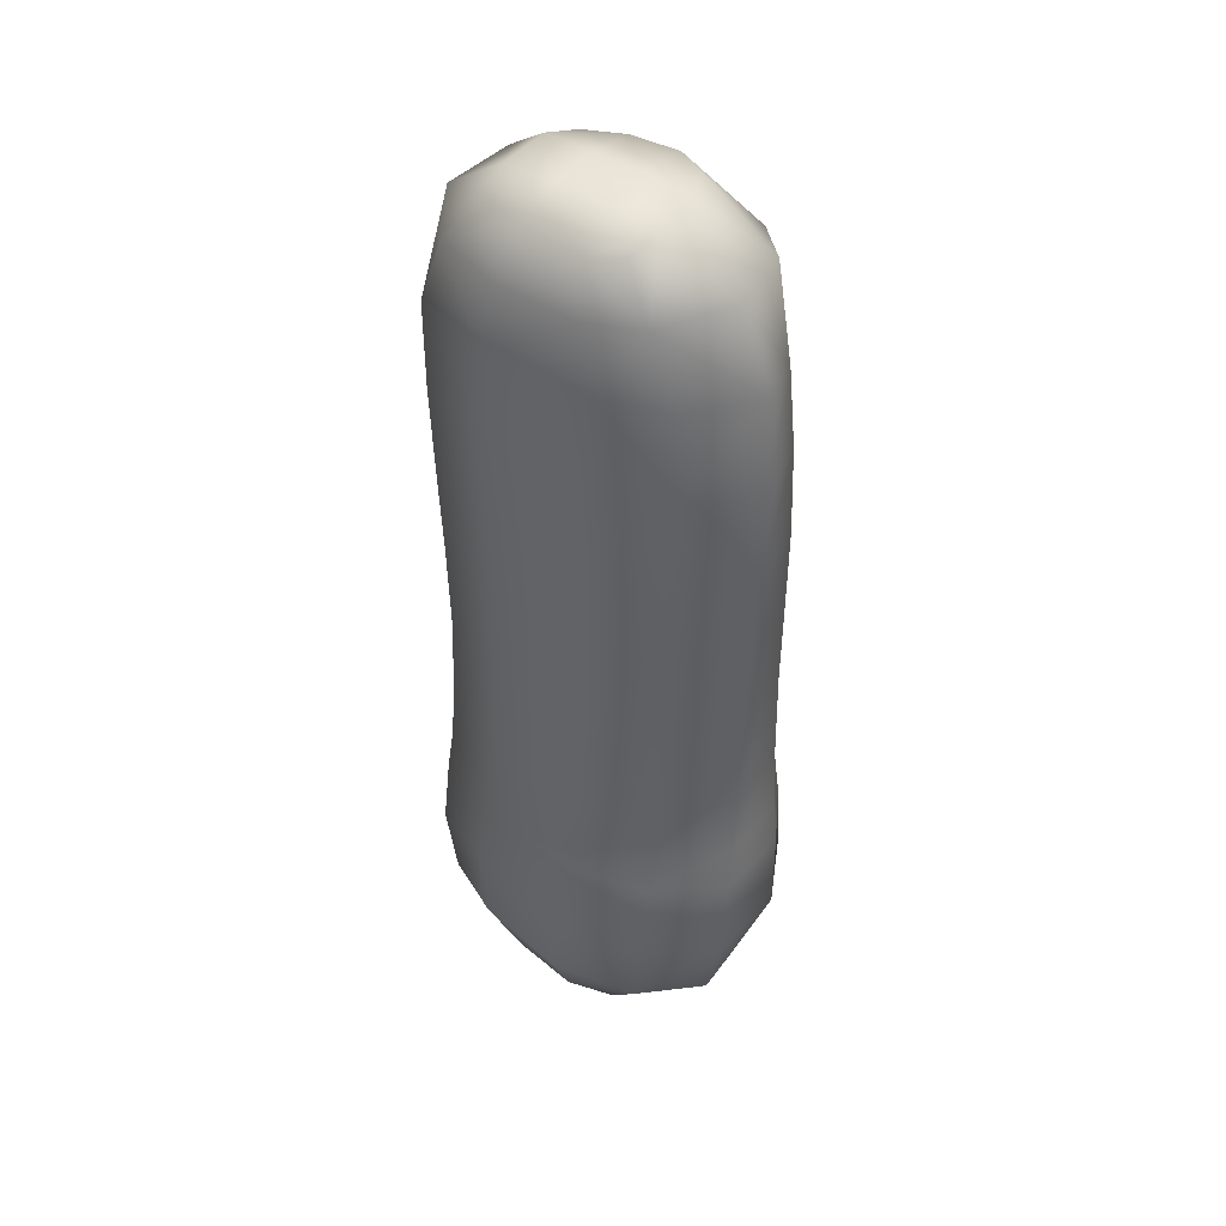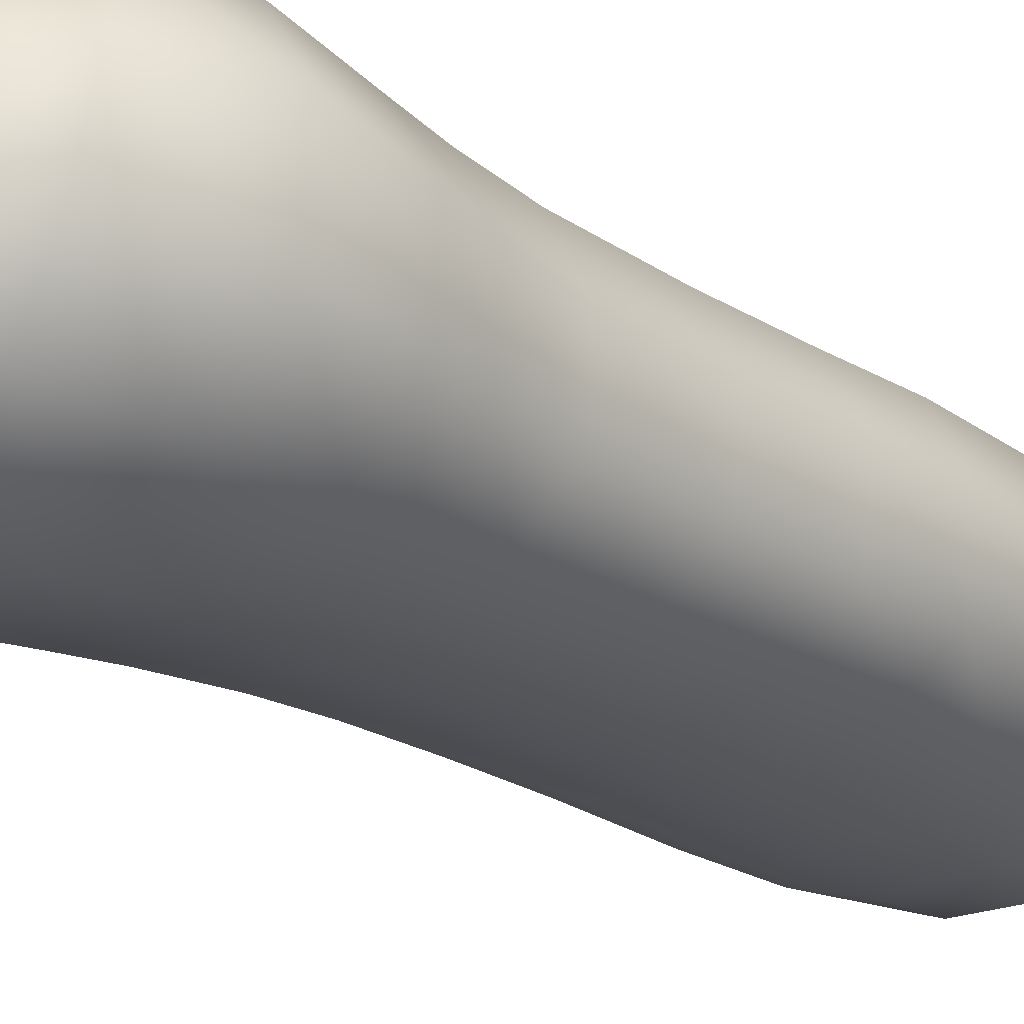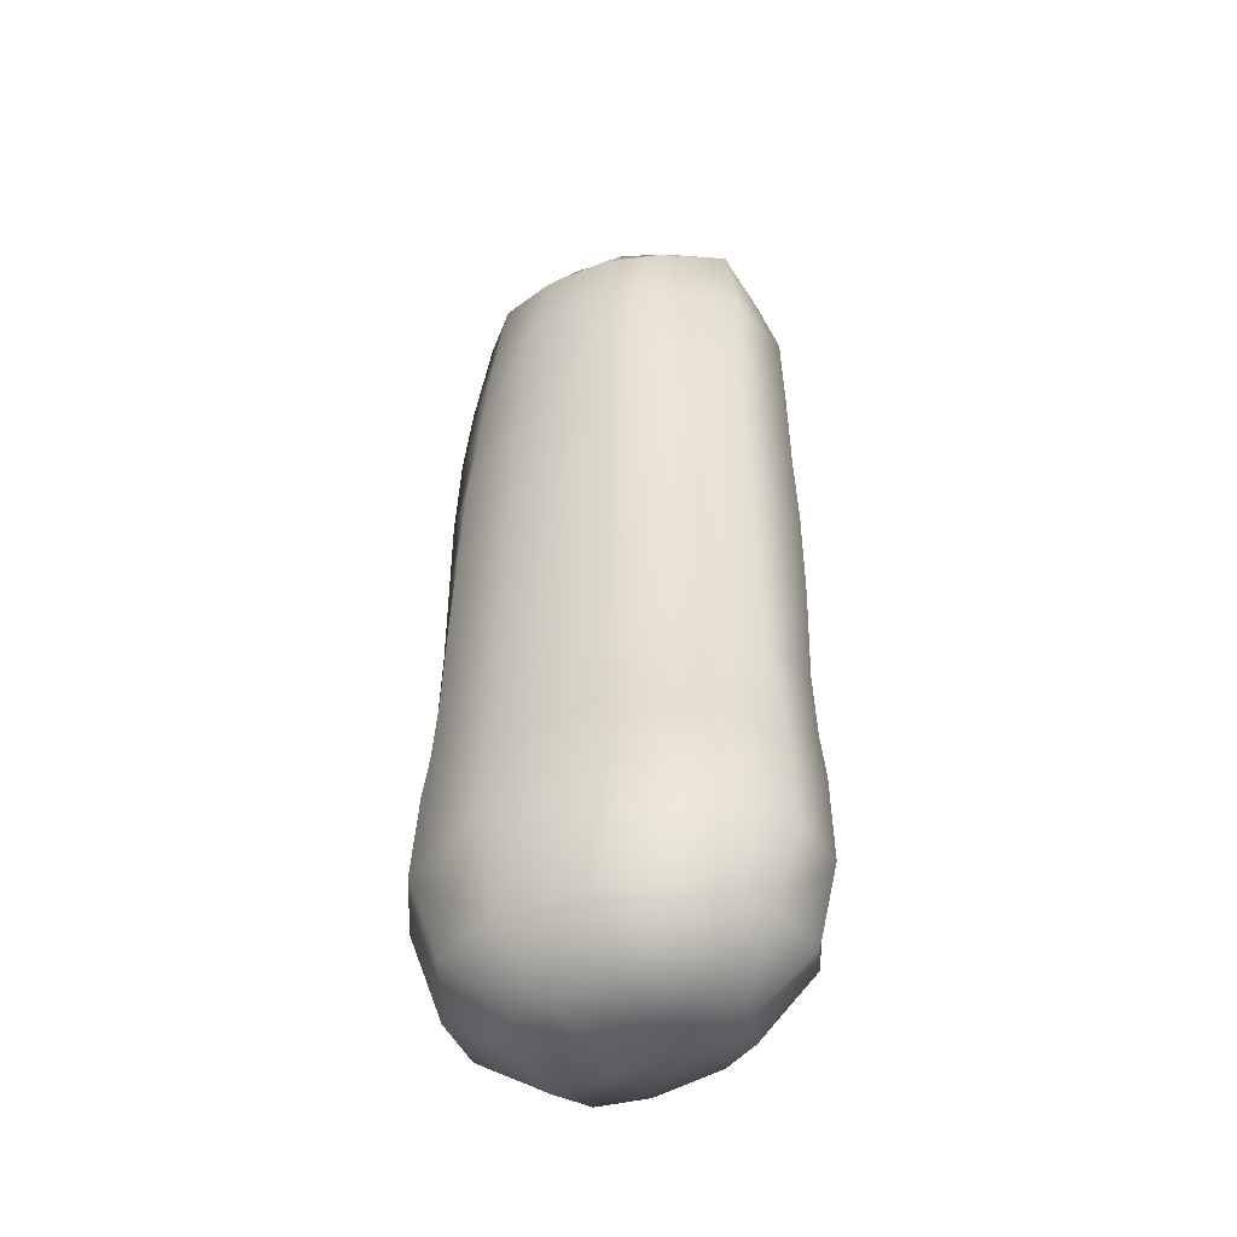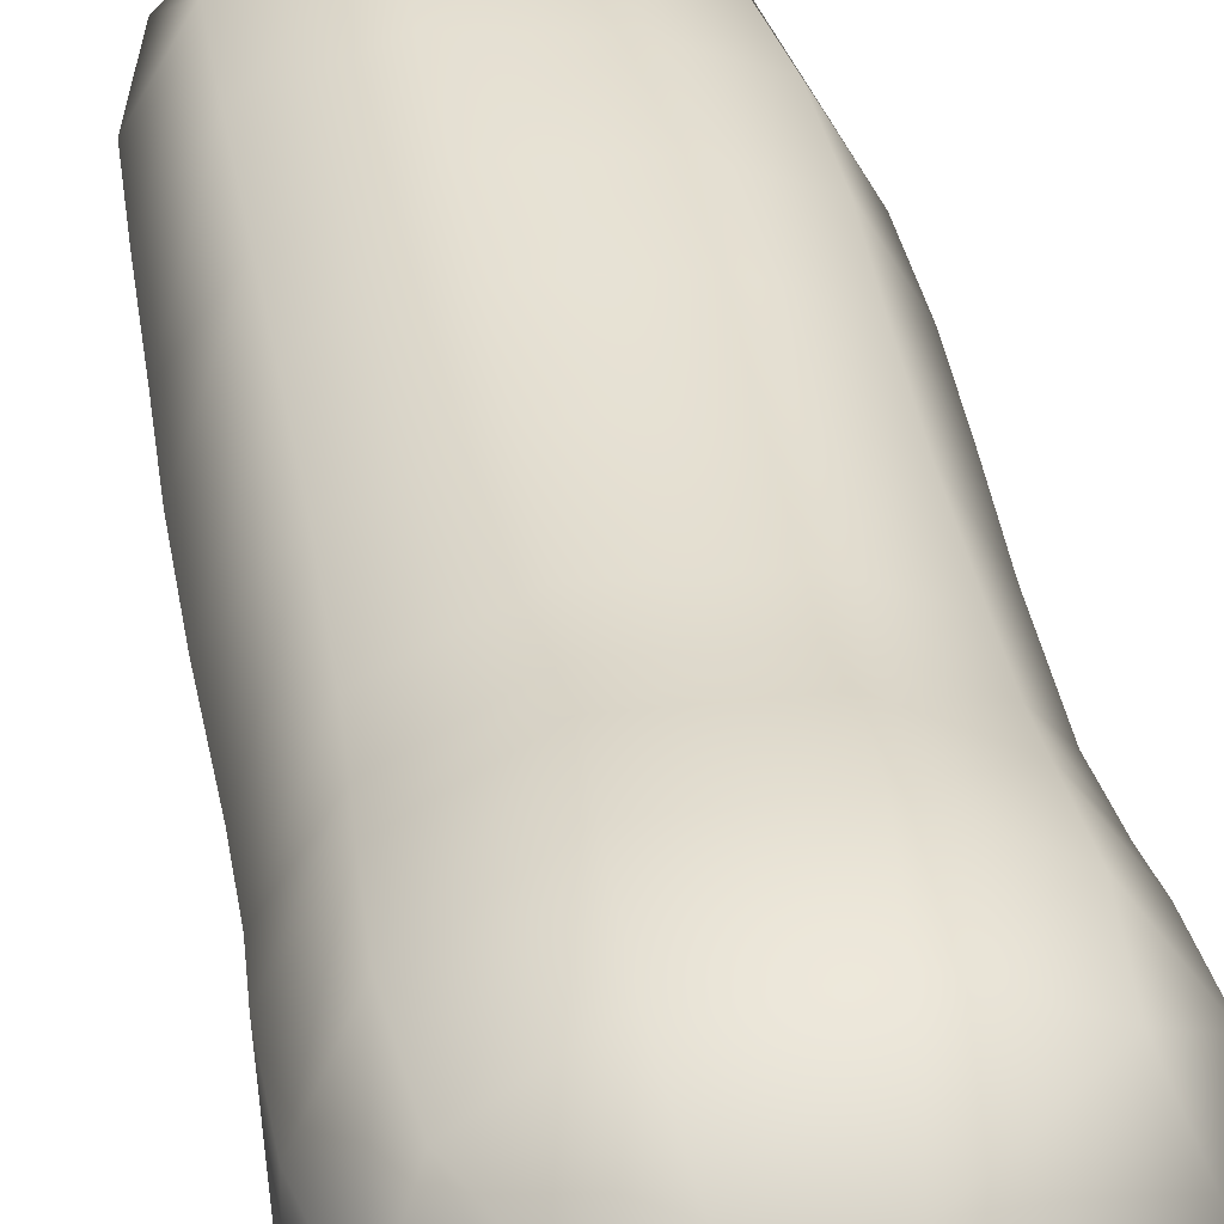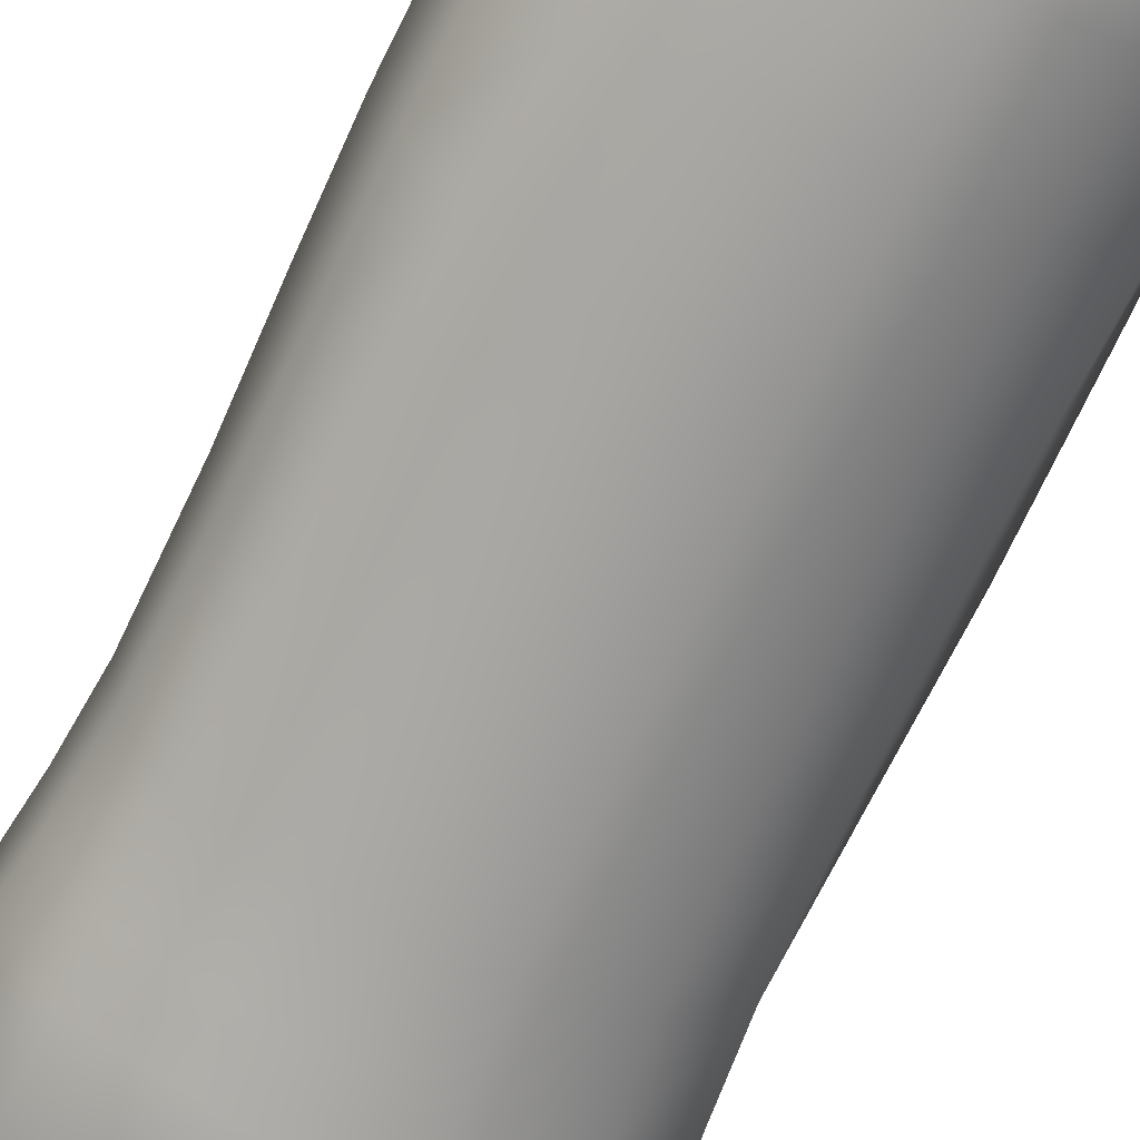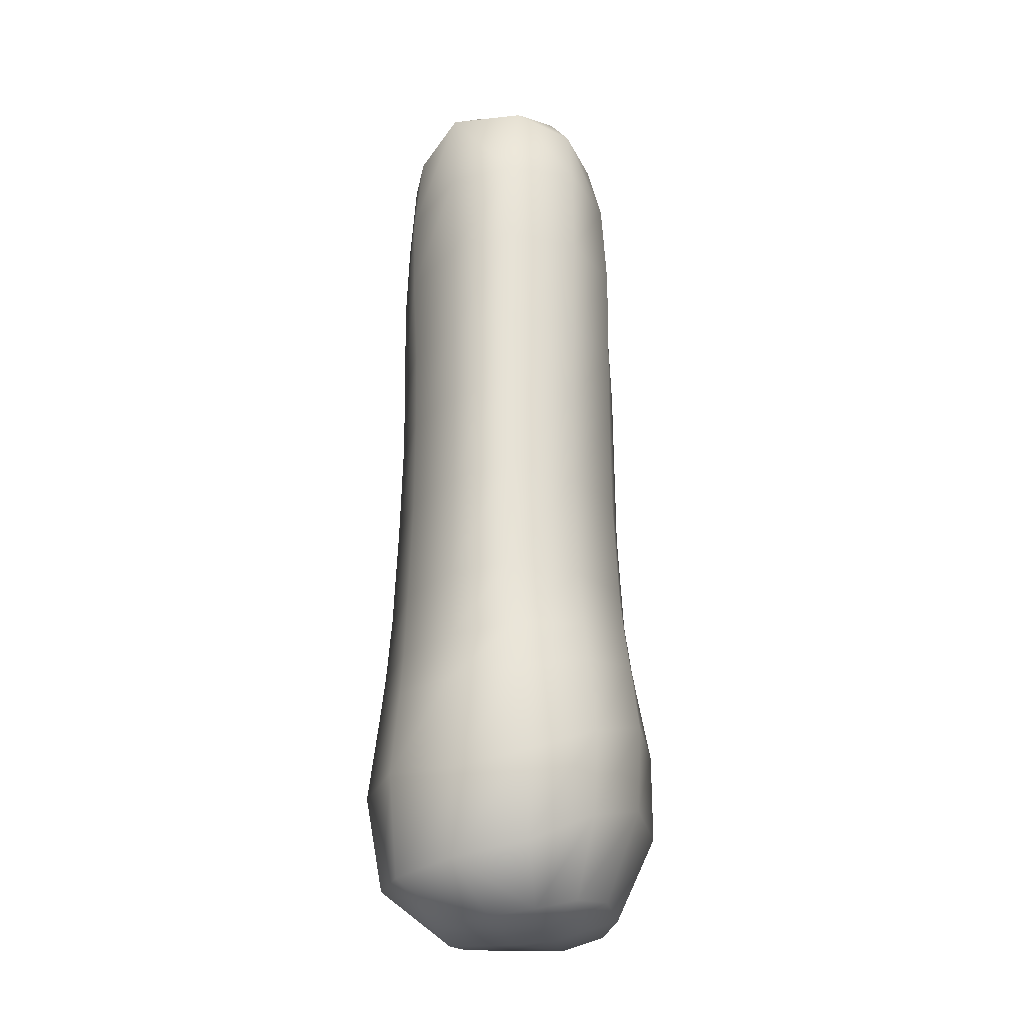
<metadata>
{"format":"obj","ext":"obj","renderer":"f3d","projection":"perspective","resolution":1024,"background":"white","views":[{"elev":45.7,"azim":-139.2,"up":"+Z"},{"elev":-22.4,"azim":-138.1,"up":"+Y"},{"elev":-47.0,"azim":29.5,"up":"+Z"},{"elev":40.0,"azim":170.5,"up":"+Y"},{"elev":-70.8,"azim":-25.6,"up":"+Y"},{"elev":-25.3,"azim":99.8,"up":"+Z"}]}
</metadata>
<code>
g default
v -0.003374 0.2123 -0.1026
v -0.003486 0.2216 -0.1021
v 0.006336 0.2215 -0.1017
v 0.006006 0.2123 -0.1027
v -0.006108 0.2365 -0.09743
v 0.009477 0.236 -0.0967
v -0.01861 0.2072 -0.1006
v -0.01882 0.2218 -0.1011
v 0.008414 0.1974 -0.1023
v -0.004595 0.197 -0.1022
v 0.02105 0.2215 -0.1001
v 0.02089 0.2109 -0.1014
v 0.01874 0.2305 -0.09807
v -0.01582 0.2317 -0.09901
v -0.01295 0.1992 -0.1013
v 0.01755 0.2024 -0.1019
v -0.009361 0.2451 -0.0777
v 0.01223 0.244 -0.07674
v -0.02782 0.2379 -0.08022
v -0.03514 0.2201 -0.08953
v -0.03308 0.206 -0.09049
v -0.02397 0.1902 -0.08982
v -0.007817 0.1835 -0.09111
v 0.0108 0.1839 -0.09244
v 0.0262 0.191 -0.09328
v 0.03539 0.2051 -0.09169
v 0.03591 0.2224 -0.08869
v 0.02966 0.2362 -0.08196
v -0.01175 0.2449 -0.05675
v 0.01208 0.2449 -0.0568
v -0.02906 0.2385 -0.06252
v -0.04051 0.2227 -0.06776
v -0.04003 0.2031 -0.06882
v -0.03019 0.1879 -0.06973
v -0.009454 0.1802 -0.06956
v 0.01457 0.1808 -0.0714
v 0.03294 0.1906 -0.07133
v 0.04102 0.2066 -0.07318
v 0.04034 0.2231 -0.06974
v 0.03152 0.2373 -0.06324
v -0.0134 0.2391 -0.02142
v 0.01025 0.2406 -0.02132
v -0.02919 0.2309 -0.021
v -0.03771 0.2159 -0.02318
v -0.03608 0.2007 -0.02242
v -0.02793 0.19 -0.02437
v -0.01023 0.1838 -0.02446
v 0.009772 0.1844 -0.02538
v 0.02559 0.1919 -0.02543
v 0.03723 0.2048 -0.02497
v 0.04013 0.2194 -0.02475
v 0.02961 0.2333 -0.02416
v -0.0138 0.2375 0.04482
v 0.009719 0.2395 0.04494
v -0.0302 0.2305 0.04524
v -0.03905 0.2149 0.04307
v -0.03554 0.2005 0.04384
v -0.02679 0.192 0.04173
v -0.01027 0.186 0.04173
v 0.008722 0.1857 0.04092
v 0.02412 0.1922 0.04085
v 0.03593 0.2043 0.0413
v 0.04075 0.2183 0.04153
v 0.02971 0.2334 0.04206
v -0.01143 0.2348 0.08825
v 0.01019 0.2385 0.08856
v -0.02746 0.228 0.08767
v -0.03665 0.2118 0.08576
v -0.03293 0.2011 0.08494
v -0.02179 0.1915 0.08376
v -0.008019 0.1865 0.08364
v 0.007924 0.1858 0.08282
v 0.02194 0.1903 0.08294
v 0.03691 0.2037 0.08442
v 0.03993 0.2187 0.08463
v 0.03015 0.2335 0.08733
v -0.003357 0.2178 0.1159
v -0.001303 0.2065 0.1162
v 0.009655 0.2074 0.116
v 0.008608 0.2191 0.1163
v 0.008448 0.2291 0.1126
v -0.005896 0.2281 0.1116
v -0.01456 0.2173 0.1153
v -0.01258 0.2062 0.1159
v -0.000821 0.1949 0.1146
v 0.01081 0.196 0.1137
v 0.02041 0.2194 0.1153
v 0.0213 0.2077 0.1154
v 0.01846 0.2265 0.1128
v 0.01971 0.1996 0.1128
v -0.0133 0.2246 0.1132
v -0.00885 0.1985 0.1152
v -0.008794 0.2327 0.1017
v 0.009333 0.2351 0.1025
v 0.02538 0.2318 0.1028
v 0.03468 0.2202 0.1049
v 0.03456 0.2034 0.1048
v 0.02287 0.1924 0.1007
v 0.01025 0.1878 0.101
v -0.004642 0.1875 0.102
v -0.01775 0.1908 0.1036
v -0.02822 0.2003 0.1068
v -0.03144 0.2155 0.107
v -0.021 0.2276 0.1028
v -0.01274 0.2368 0.06775
v -0.02949 0.23 0.06769
v -0.03884 0.2134 0.06565
v -0.03464 0.2005 0.06553
v -0.0241 0.1919 0.06388
v -0.009104 0.1862 0.06382
v 0.0084 0.1852 0.063
v 0.02317 0.1909 0.06303
v 0.03637 0.204 0.06402
v 0.04043 0.2185 0.06424
v 0.03015 0.2337 0.06592
v 0.01002 0.2397 0.06794
v -0.0136 0.2377 0.02529
v -0.02961 0.2303 0.02572
v -0.03856 0.2152 0.02355
v -0.03556 0.2006 0.02431
v -0.02719 0.1913 0.02226
v -0.01021 0.1856 0.02221
v 0.008921 0.1859 0.02137
v 0.02426 0.1925 0.02131
v 0.036 0.2046 0.02176
v 0.04117 0.2187 0.022
v 0.02937 0.2329 0.02254
v 0.009814 0.2393 0.0254
v -0.01336 0.2379 0.003032
v -0.02916 0.2303 0.003469
v -0.03776 0.2155 0.001297
v -0.03555 0.2008 0.002056
v -0.02759 0.1906 5.6e-05
v -0.0102 0.1849 -1.9e-05
v 0.009284 0.1854 -0.000899
v 0.02465 0.1926 -0.000963
v 0.03643 0.2048 -0.000495
v 0.04096 0.2191 -0.000263
v 0.02915 0.2326 0.000294
v 0.009956 0.2394 0.003141
v -0.01277 0.2407 -0.03324
v -0.02876 0.233 -0.0349
v -0.03862 0.2182 -0.03803
v -0.03746 0.2015 -0.03787
v -0.02857 0.1894 -0.03948
v -0.009952 0.1827 -0.03949
v 0.01127 0.1836 -0.04074
v 0.02772 0.1919 -0.04077
v 0.03879 0.2053 -0.041
v 0.04013 0.2206 -0.03973
v 0.03013 0.2345 -0.03719
v 0.01082 0.2418 -0.03316
v -0.0124 0.2421 -0.04139
v -0.02883 0.2349 -0.04448
v -0.0397 0.2199 -0.04828
v -0.03904 0.2018 -0.04854
v -0.02938 0.1886 -0.04993
v -0.009823 0.1815 -0.04988
v 0.0124 0.1827 -0.05137
v 0.02943 0.1915 -0.05137
v 0.04023 0.2055 -0.0521
v 0.04073 0.2216 -0.05009
v 0.03076 0.2356 -0.04619
v 0.01126 0.2429 -0.04135
g polySurface1
f 1 2 3 4
f 2 5 6 3
f 1 7 8 2
f 10 1 4 9
f 12 4 3 11
f 13 11 3 6
f 14 5 2 8
f 15 7 1 10
f 16 9 4 12
f 5 17 18 6
f 19 17 5 14
f 20 19 14 8
f 7 21 20 8
f 21 7 15 22
f 23 22 15 10
f 24 23 10 9
f 25 24 9 16
f 25 16 12 26
f 11 27 26 12
f 28 27 11 13
f 13 6 18 28
f 18 17 29 30
f 17 19 31 29
f 19 20 32 31
f 20 21 33 32
f 21 22 34 33
f 22 23 35 34
f 23 24 36 35
f 24 25 37 36
f 25 26 38 37
f 26 27 39 38
f 27 28 40 39
f 28 18 30 40
f 152 141 41 42
f 141 142 43 41
f 142 143 44 43
f 143 144 45 44
f 144 145 46 45
f 145 146 47 46
f 146 147 48 47
f 147 148 49 48
f 148 149 50 49
f 149 150 51 50
f 150 151 52 51
f 151 152 42 52
f 128 117 53 54
f 117 118 55 53
f 118 119 56 55
f 119 120 57 56
f 120 121 58 57
f 121 122 59 58
f 122 123 60 59
f 123 124 61 60
f 124 125 62 61
f 125 126 63 62
f 126 127 64 63
f 127 128 54 64
f 116 105 65 66
f 105 106 67 65
f 106 107 68 67
f 107 108 69 68
f 108 109 70 69
f 109 110 71 70
f 110 111 72 71
f 111 112 73 72
f 112 113 74 73
f 113 114 75 74
f 114 115 76 75
f 115 116 66 76
f 80 77 78 79
f 77 80 81 82
f 77 83 84 78
f 86 79 78 85
f 88 87 80 79
f 80 87 89 81
f 86 90 88 79
f 82 91 83 77
f 84 92 85 78
f 66 65 93 94
f 66 94 95 76
f 76 95 96 75
f 75 96 97 74
f 97 98 73 74
f 73 98 99 72
f 72 99 100 71
f 71 100 101 70
f 70 101 102 69
f 69 102 103 68
f 68 103 104 67
f 104 93 65 67
f 94 93 82 81
f 95 94 81 89
f 96 95 89 87
f 97 96 87 88
f 90 98 97 88
f 99 98 90 86
f 100 99 86 85
f 101 100 85 92
f 102 101 92 84
f 103 102 84 83
f 104 103 83 91
f 82 93 104 91
f 53 55 106 105
f 55 56 107 106
f 56 57 108 107
f 57 58 109 108
f 58 59 110 109
f 59 60 111 110
f 60 61 112 111
f 61 62 113 112
f 62 63 114 113
f 63 64 115 114
f 64 54 116 115
f 54 53 105 116
f 129 130 118 117
f 130 131 119 118
f 131 132 120 119
f 132 133 121 120
f 133 134 122 121
f 134 135 123 122
f 135 136 124 123
f 136 137 125 124
f 137 138 126 125
f 138 139 127 126
f 139 140 128 127
f 140 129 117 128
f 41 43 130 129
f 43 44 131 130
f 44 45 132 131
f 45 46 133 132
f 46 47 134 133
f 47 48 135 134
f 48 49 136 135
f 49 50 137 136
f 50 51 138 137
f 51 52 139 138
f 52 42 140 139
f 42 41 129 140
f 153 154 142 141
f 154 155 143 142
f 155 156 144 143
f 156 157 145 144
f 157 158 146 145
f 158 159 147 146
f 159 160 148 147
f 160 161 149 148
f 161 162 150 149
f 162 163 151 150
f 163 164 152 151
f 164 153 141 152
f 29 31 154 153
f 31 32 155 154
f 32 33 156 155
f 33 34 157 156
f 34 35 158 157
f 35 36 159 158
f 36 37 160 159
f 37 38 161 160
f 38 39 162 161
f 39 40 163 162
f 40 30 164 163
f 30 29 153 164

</code>
